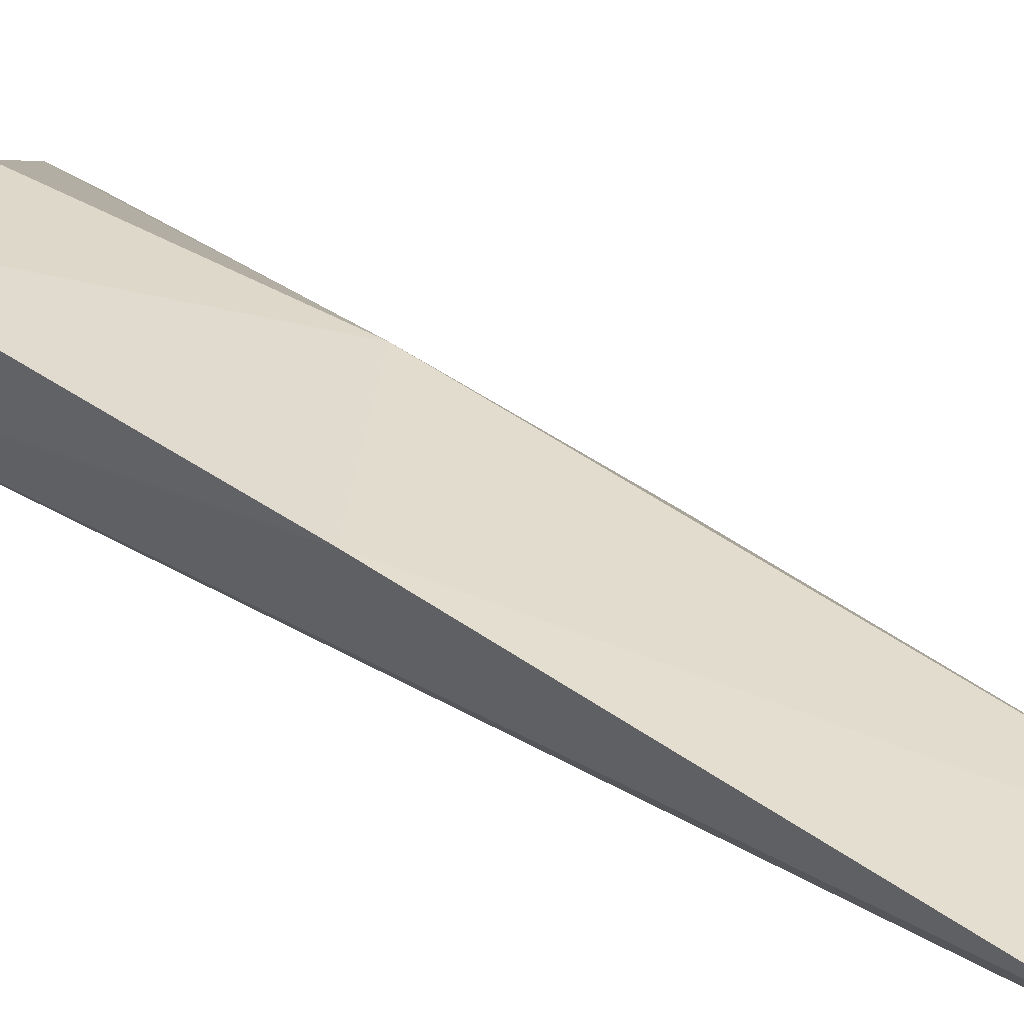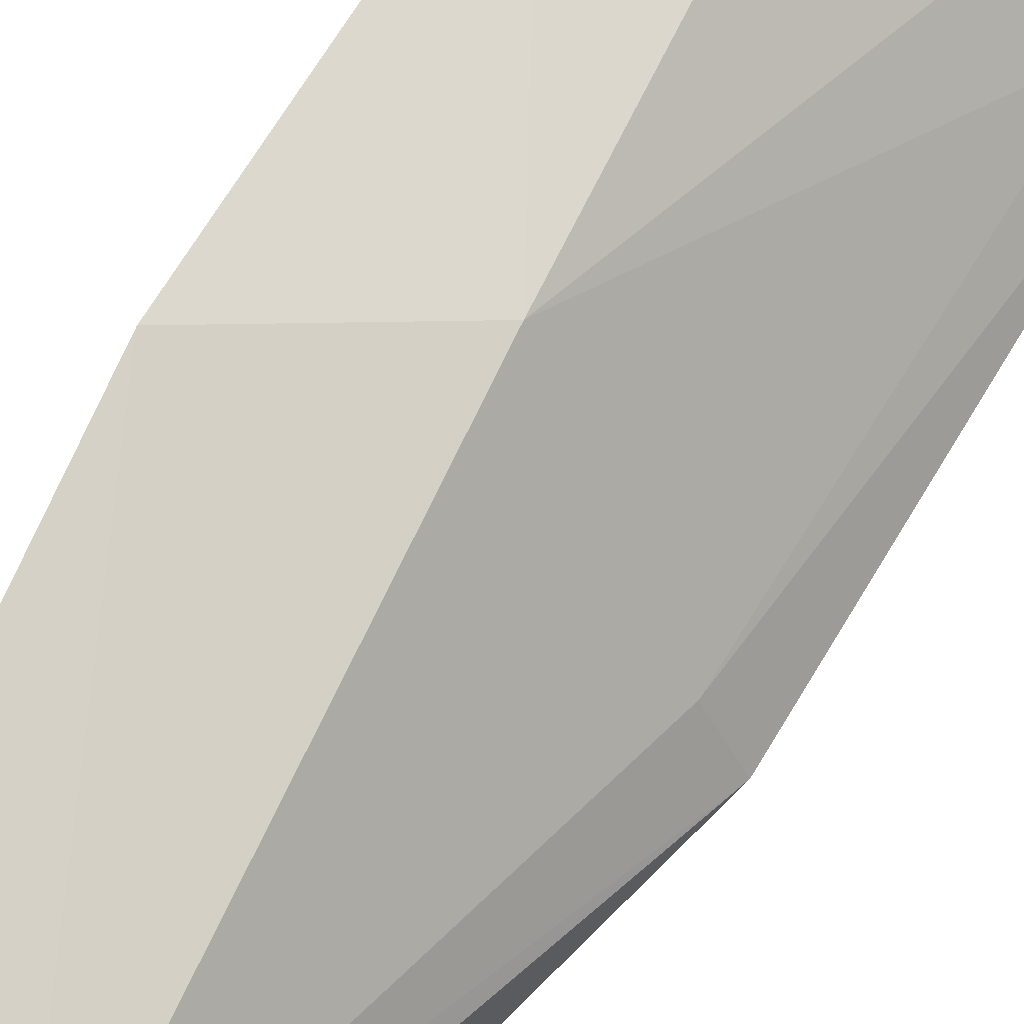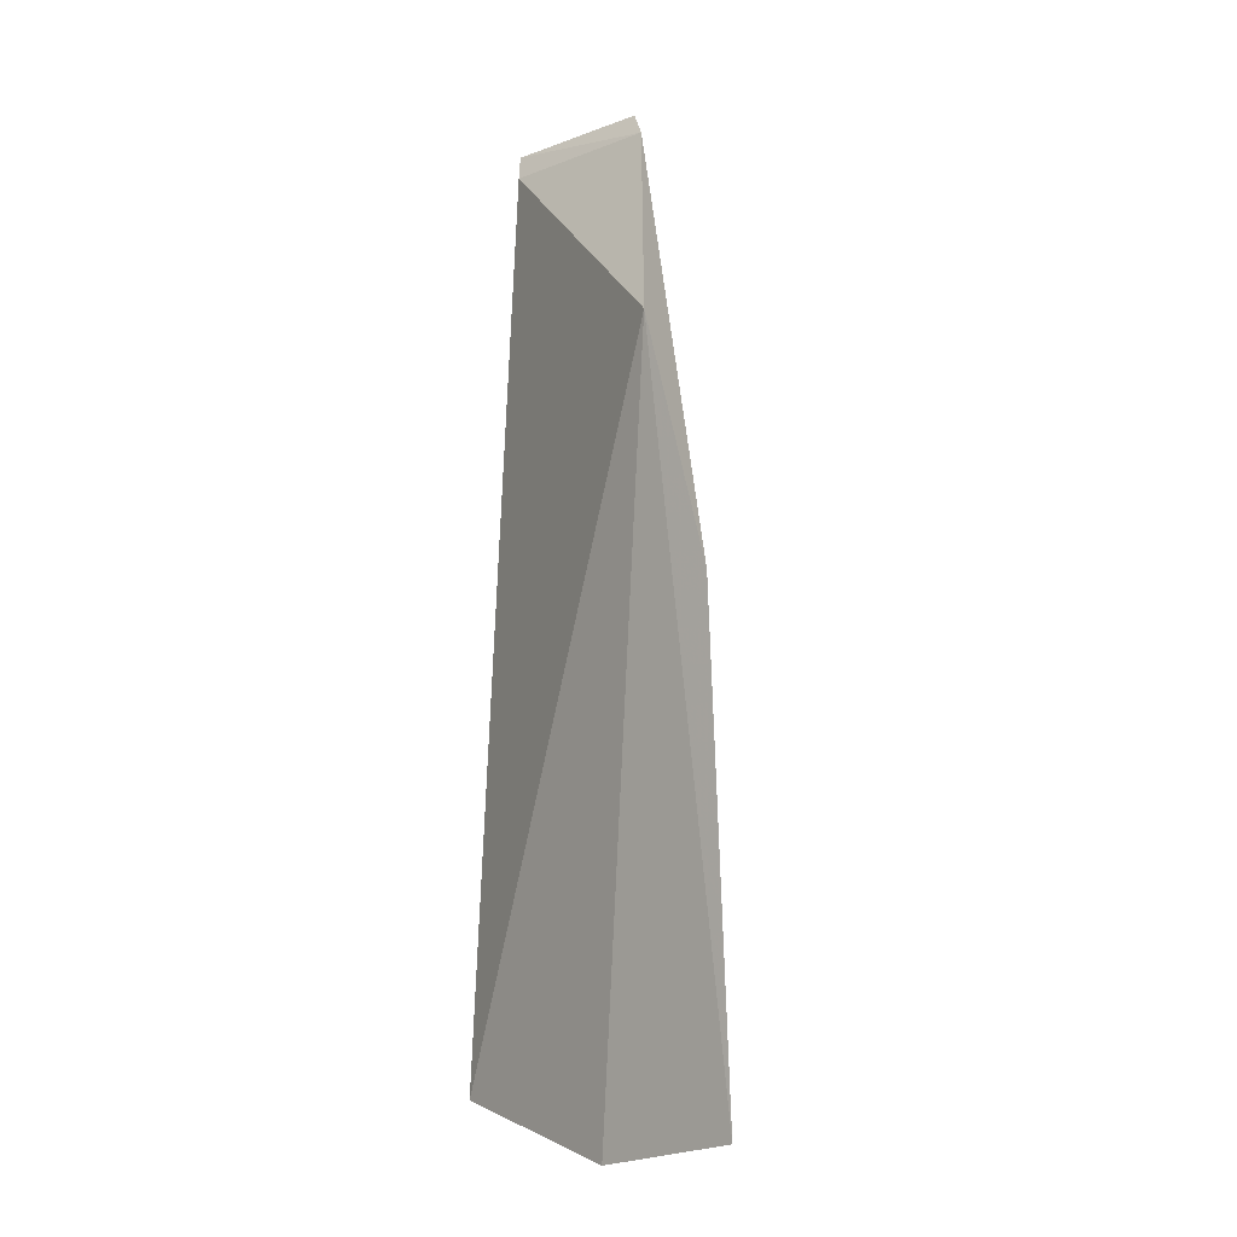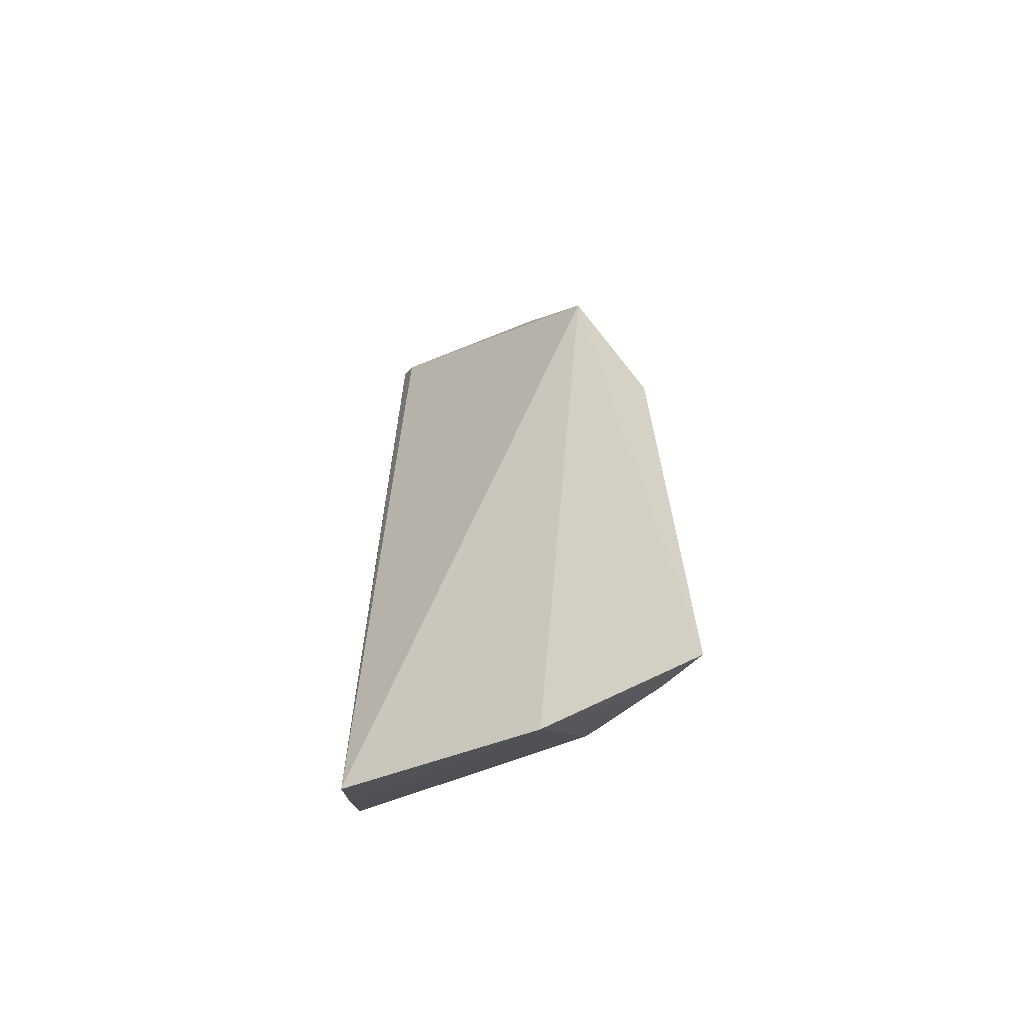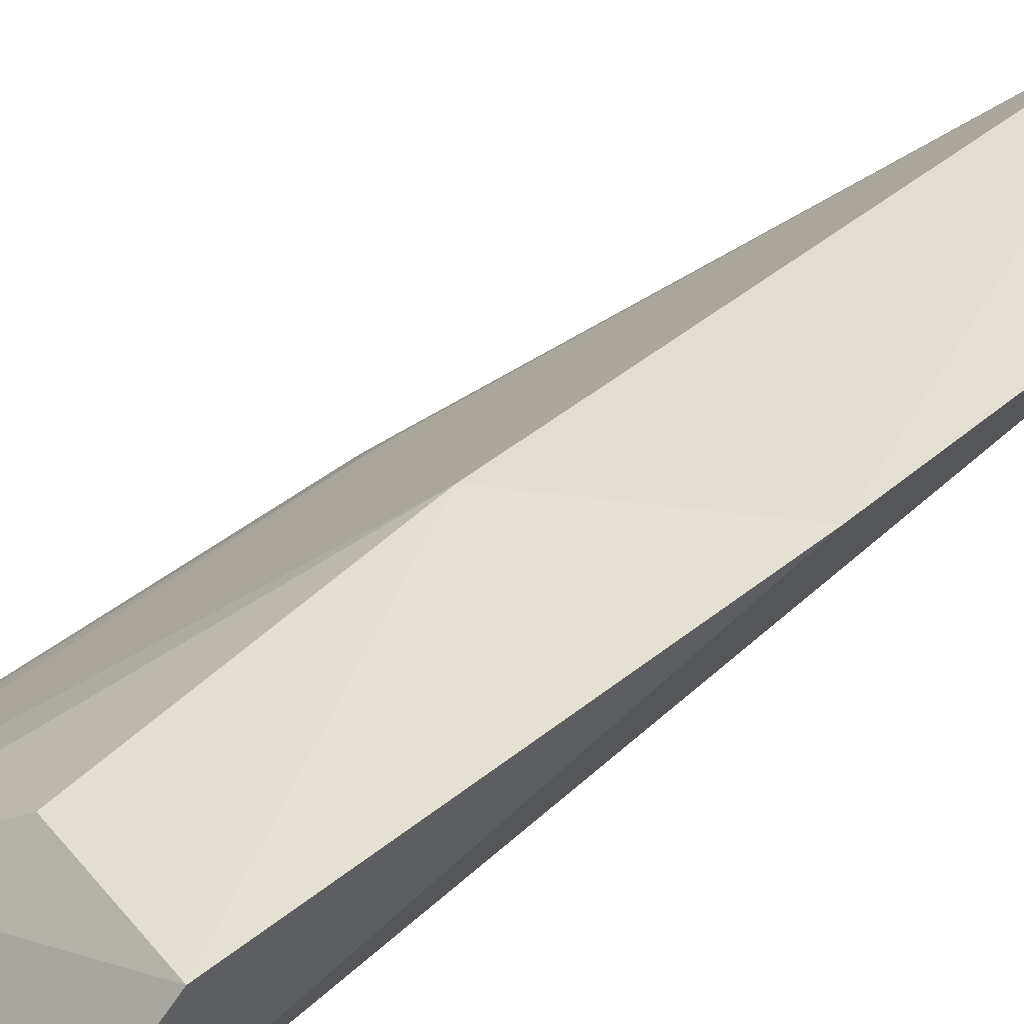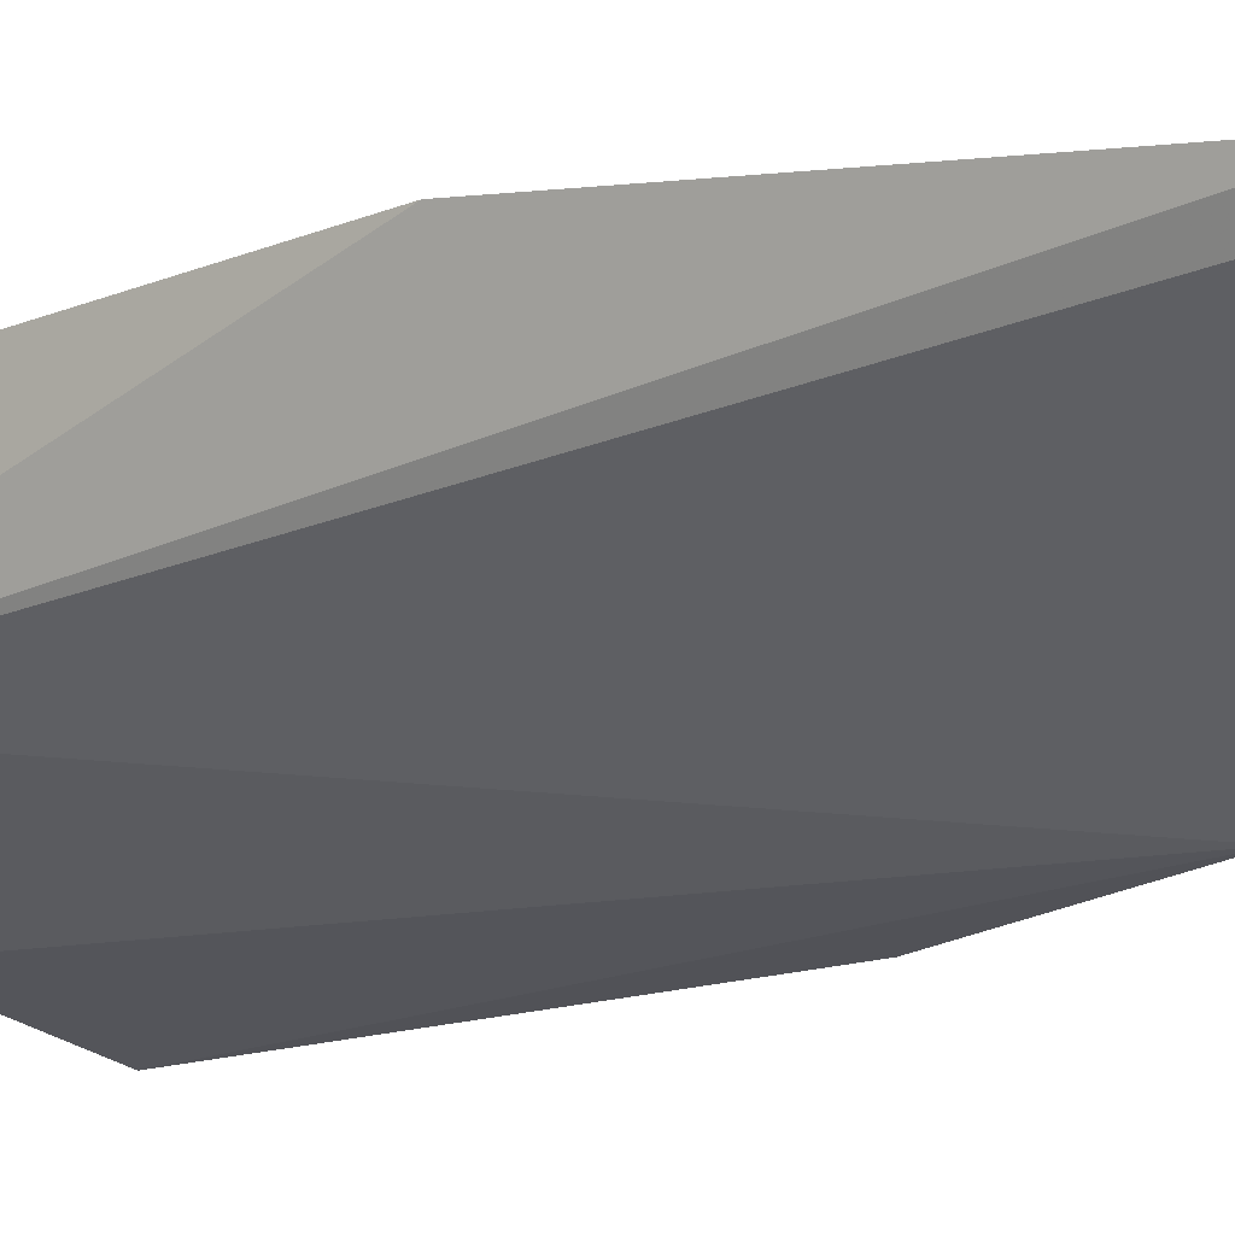
<metadata>
{"format":"obj","ext":"obj","renderer":"f3d","projection":"perspective","resolution":1024,"background":"white","views":[{"elev":41.2,"azim":-50.9,"up":"+Y"},{"elev":68.4,"azim":28.3,"up":"+Y"},{"elev":-3.6,"azim":30.0,"up":"+Z"},{"elev":-56.6,"azim":6.2,"up":"+Z"},{"elev":52.3,"azim":-131.9,"up":"+Y"},{"elev":-14.2,"azim":-51.8,"up":"+Y"}]}
</metadata>
<code>
v 0.03469 0.1364 0.05272
v 0.04239 0.1287 0.03111
v 0.03306 0.1391 0.01432
v 0.02739 0.1342 0.008168
v 0.02817 0.1368 0.05077
v 0.04348 0.1287 0.008416
v 0.03924 0.1292 0.04211
v 0.02618 0.1407 0.03183
v 0.03819 0.1345 0.01071
v 0.0406 0.1313 0.03072
v 0.03603 0.1346 0.05132
v 0.03647 0.1305 0.006668
v 0.02752 0.138 0.05213
v 0.03365 0.1393 0.02692
v 0.02686 0.1404 0.01356
v 0.04175 0.1307 0.009185
v 0.02723 0.1367 0.01017
f 7 5 4
f 7 6 2
f 10 1 2
f 10 2 6
f 11 7 2
f 11 2 1
f 11 5 7
f 12 7 4
f 12 6 7
f 13 1 8
f 13 11 1
f 13 5 11
f 13 8 4
f 13 4 5
f 14 8 1
f 14 9 3
f 14 1 10
f 15 4 8
f 15 3 9
f 15 14 3
f 15 8 14
f 16 12 9
f 16 6 12
f 16 9 14
f 16 14 10
f 16 10 6
f 17 12 4
f 17 4 15
f 17 15 9
f 17 9 12

</code>
